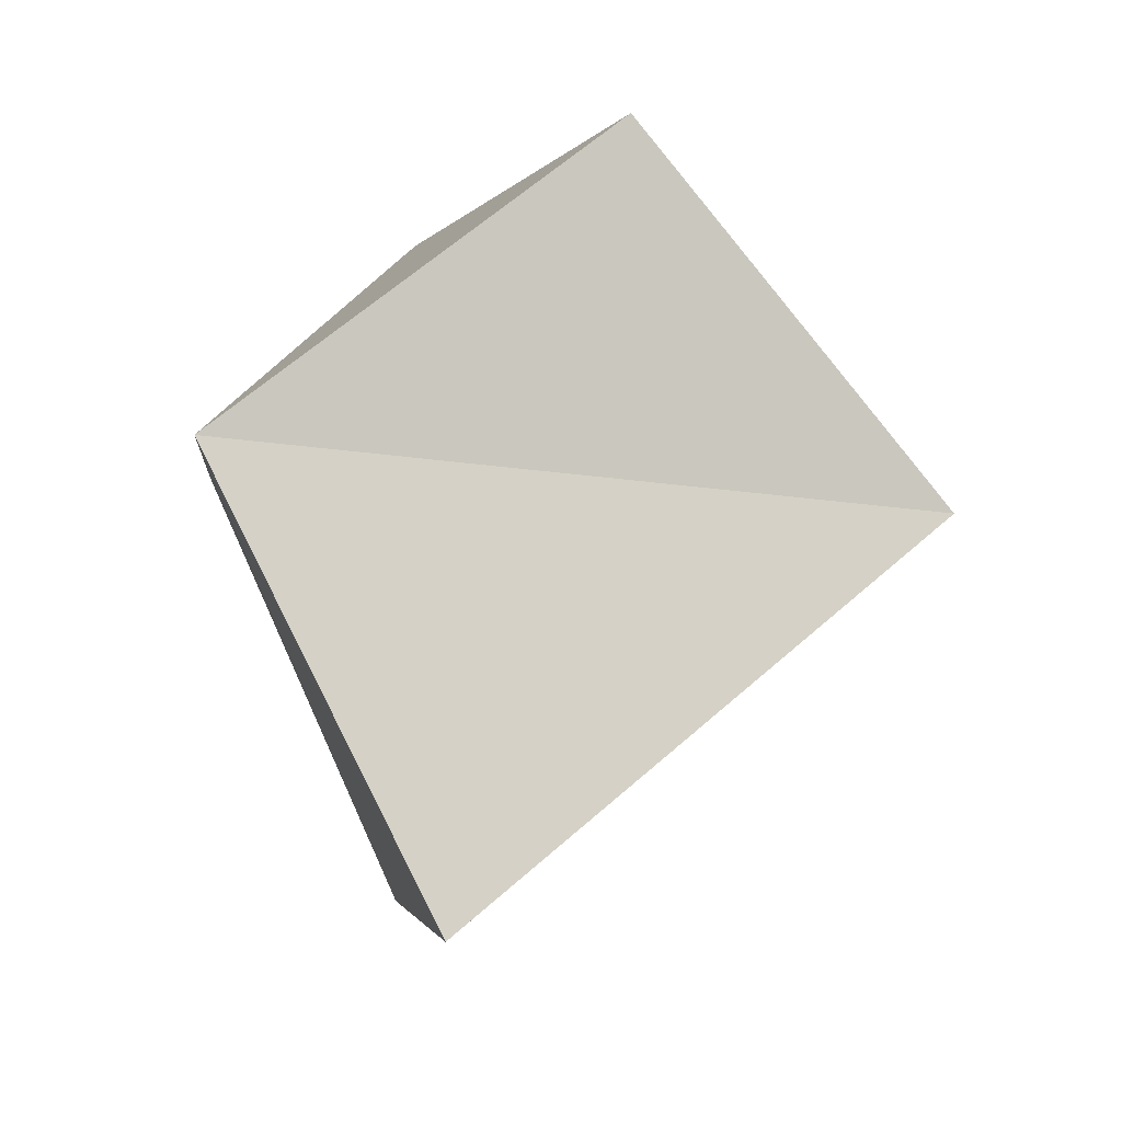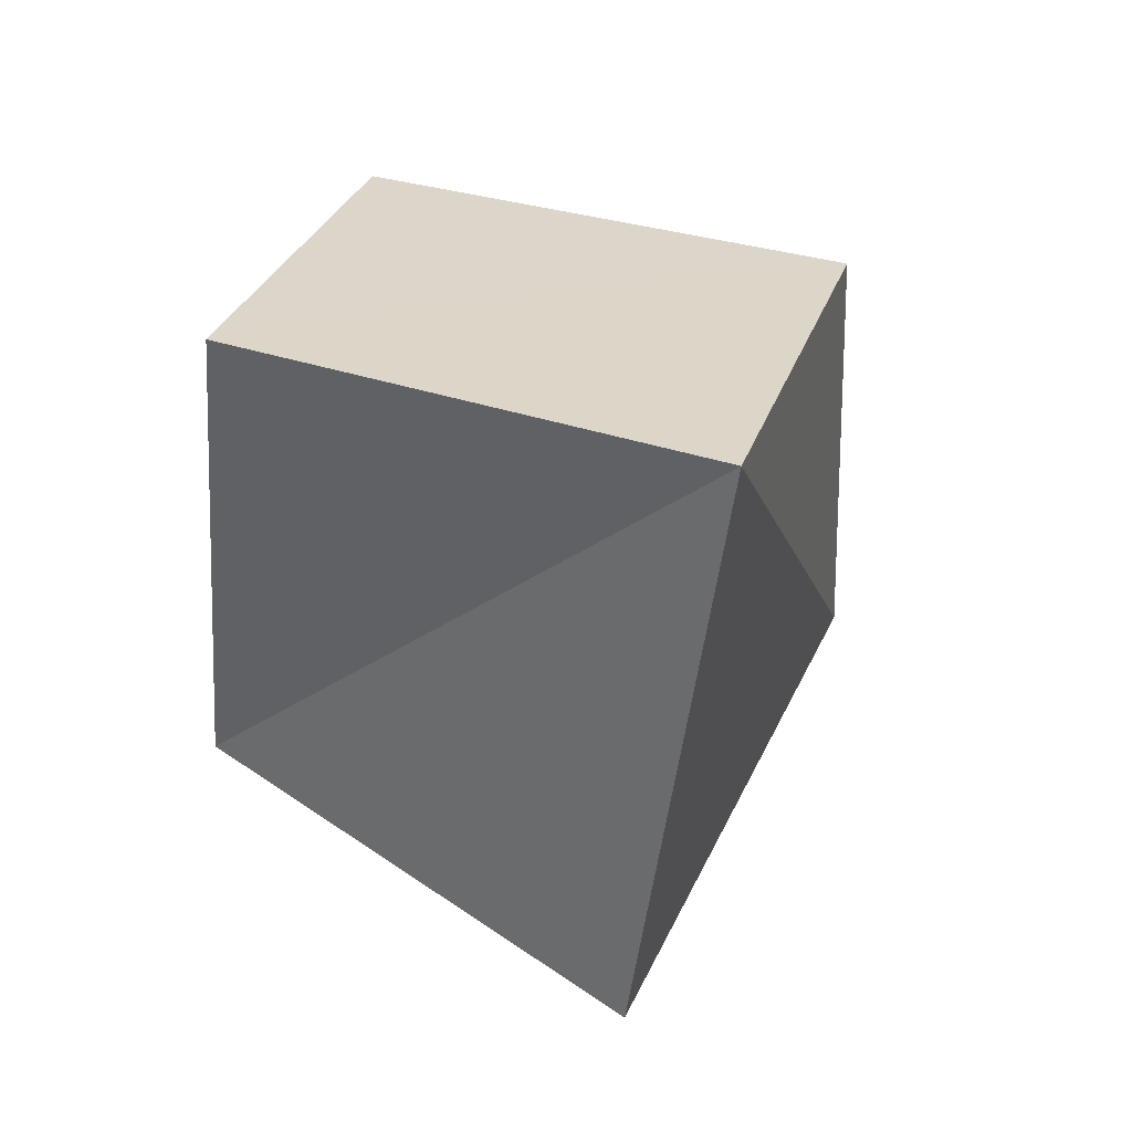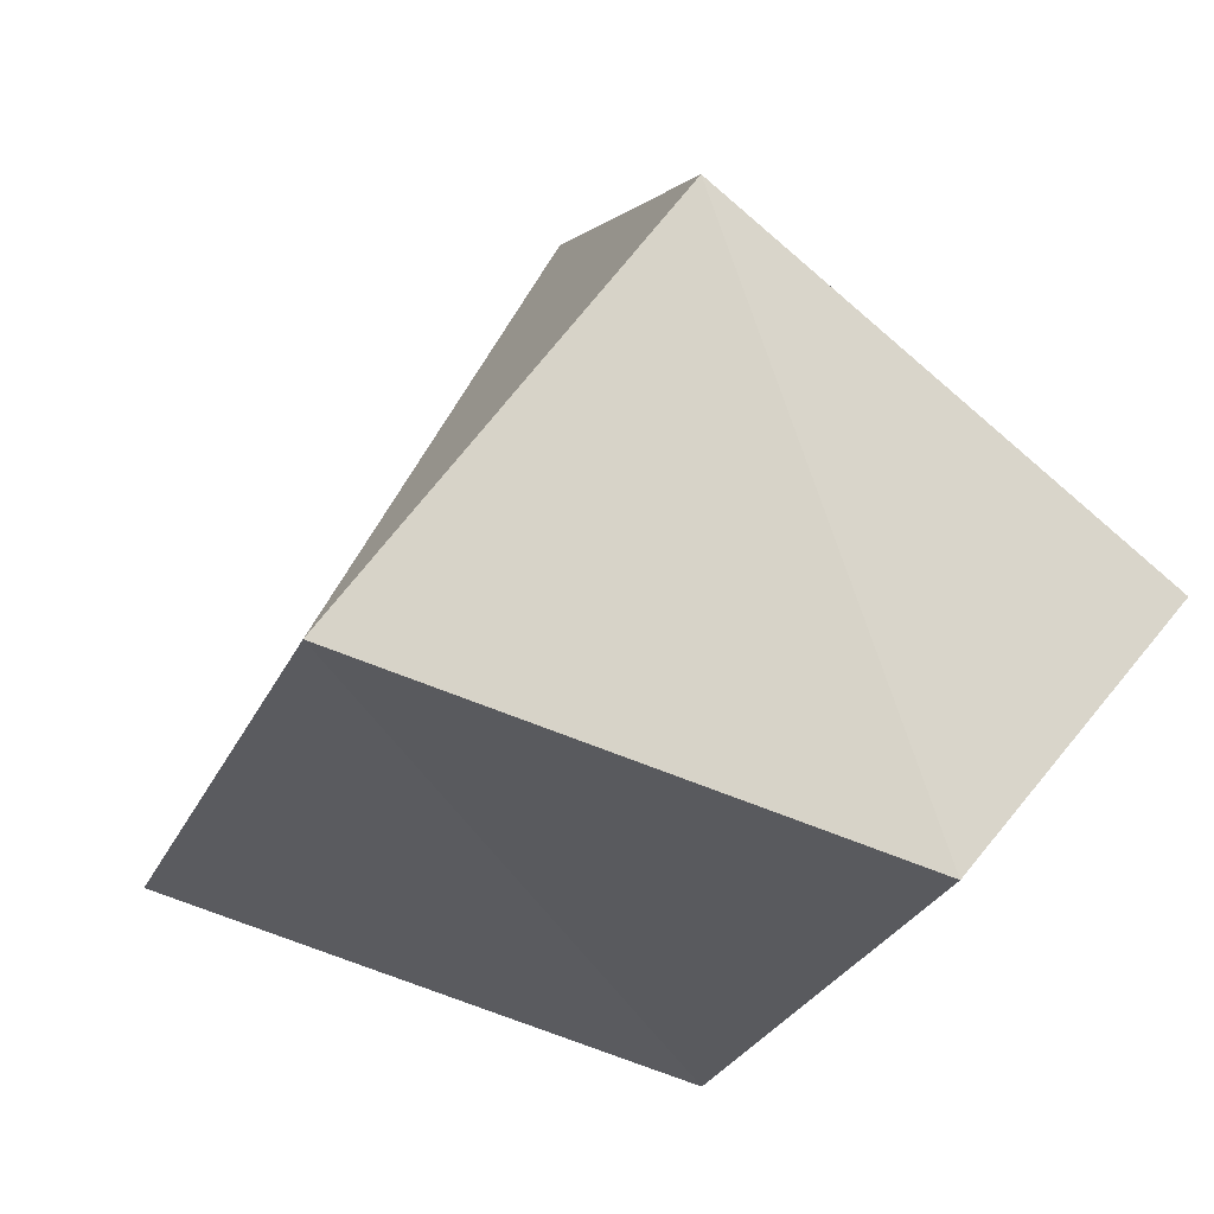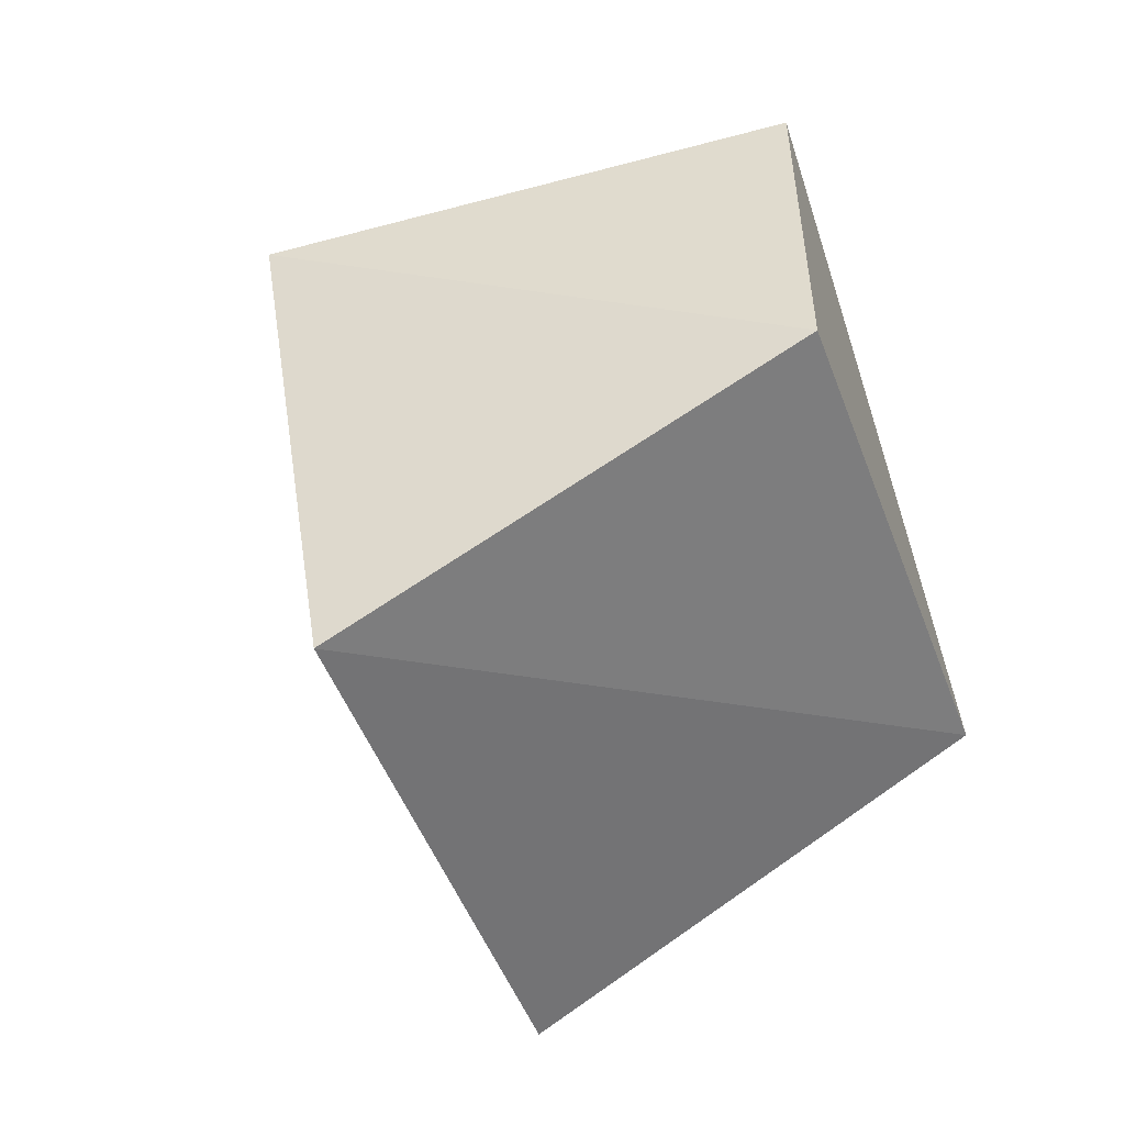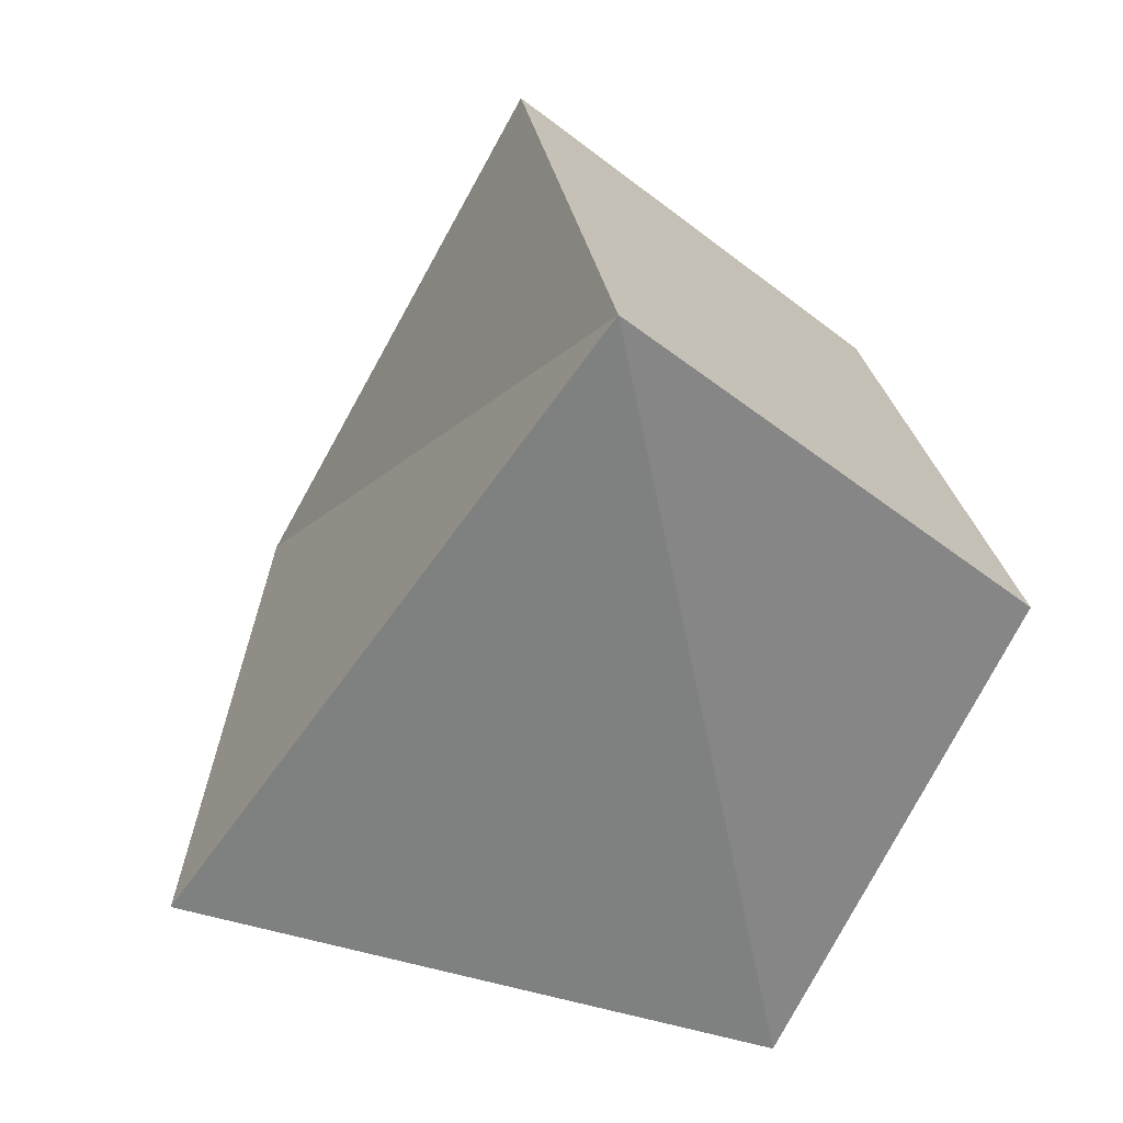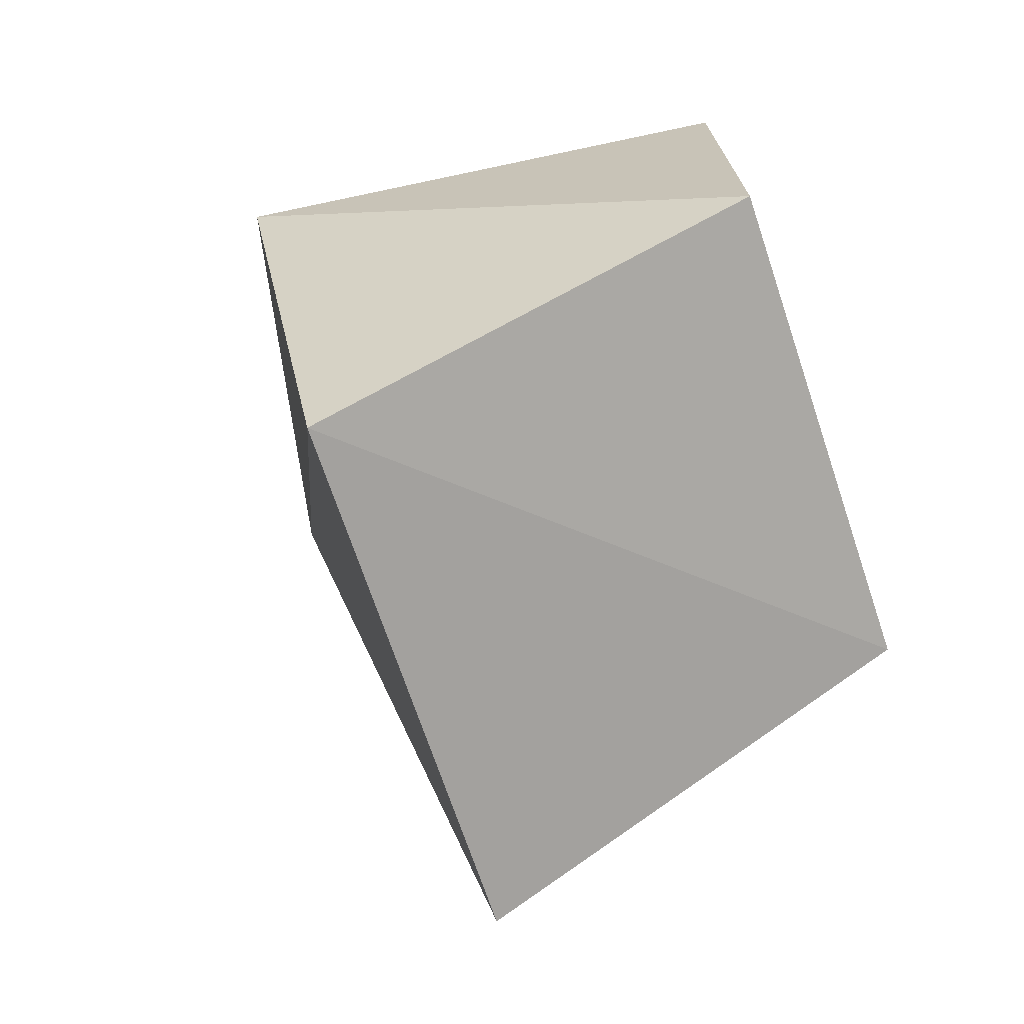
<metadata>
{"format":"obj","ext":"obj","renderer":"f3d","projection":"perspective","resolution":1024,"background":"white","views":[{"elev":-58.1,"azim":109.0,"up":"+Z"},{"elev":-12.3,"azim":169.1,"up":"+Z"},{"elev":-43.4,"azim":-51.5,"up":"+Y"},{"elev":12.4,"azim":-24.2,"up":"+Z"},{"elev":50.4,"azim":-117.8,"up":"+Y"},{"elev":-6.7,"azim":-26.8,"up":"+Z"}]}
</metadata>
<code>
g Mesh59
v 372.5 14.04 28.65
v 372.6 14.03 28.66
v 372.5 14.01 28.67
v 372.6 14.03 28.66
v 372.5 14.04 28.65
v 372.5 14.01 28.67
v 372.6 14.03 28.66
v 372.6 14 28.68
v 372.5 14.01 28.67
v 372.6 14 28.68
v 372.6 14.03 28.66
v 372.5 14.01 28.67
v 372.5 14.01 28.67
v 372.6 14 28.68
v 372.6 13.97 28.67
v 372.5 14.01 28.67
v 372.6 13.97 28.67
v 372.5 13.98 28.65
v 372.6 13.97 28.67
v 372.5 14.01 28.67
v 372.5 13.98 28.65
v 372.6 13.99 28.63
v 372.5 13.98 28.65
v 372.6 13.97 28.67
v 372.6 13.99 28.63
v 372.6 13.97 28.67
v 372.6 14 28.68
v 372.6 13.97 28.67
v 372.6 13.99 28.63
v 372.6 14 28.68
v 372.6 14 28.68
v 372.5 14.01 28.67
v 372.6 13.97 28.67
v 372.6 13.99 28.63
v 372.6 14 28.68
v 372.6 14.03 28.66
v 372.5 14.04 28.65
v 372.6 13.99 28.63
v 372.6 14.03 28.66
v 372.6 13.99 28.63
v 372.5 14.04 28.65
v 372.6 14.03 28.66
v 372.6 14 28.68
v 372.6 13.99 28.63
v 372.6 14.03 28.66
v 372.5 14.04 28.65
v 372.5 13.99 28.6
v 372.6 13.99 28.63
v 372.5 13.99 28.6
v 372.5 14.04 28.65
v 372.6 13.99 28.63
v 372.6 13.99 28.63
v 372.5 13.99 28.6
v 372.5 13.98 28.65
v 372.5 13.98 28.65
v 372.6 13.99 28.63
v 372.6 13.97 28.67
v 372.5 13.99 28.6
v 372.6 13.99 28.63
v 372.5 13.98 28.65
v 372.5 13.99 28.6
v 372.5 14.04 28.65
v 372.5 13.98 28.65
v 372.5 14.04 28.65
v 372.5 13.99 28.6
v 372.5 13.98 28.65
v 372.5 14.04 28.65
v 372.5 14.01 28.67
v 372.5 13.98 28.65
v 372.5 14.01 28.67
v 372.5 14.04 28.65
v 372.5 13.98 28.65
g Mesh59_0
f 3 2 1
f 6 5 4
f 9 8 7
f 12 11 10
f 15 14 13
f 18 17 16
f 21 20 19
f 24 23 22
f 27 26 25
f 30 29 28
f 33 32 31
f 36 35 34
f 39 38 37
f 42 41 40
f 45 44 43
f 48 47 46
f 51 50 49
f 54 53 52
f 57 56 55
f 60 59 58
f 63 62 61
f 66 65 64
f 69 68 67
f 72 71 70

</code>
